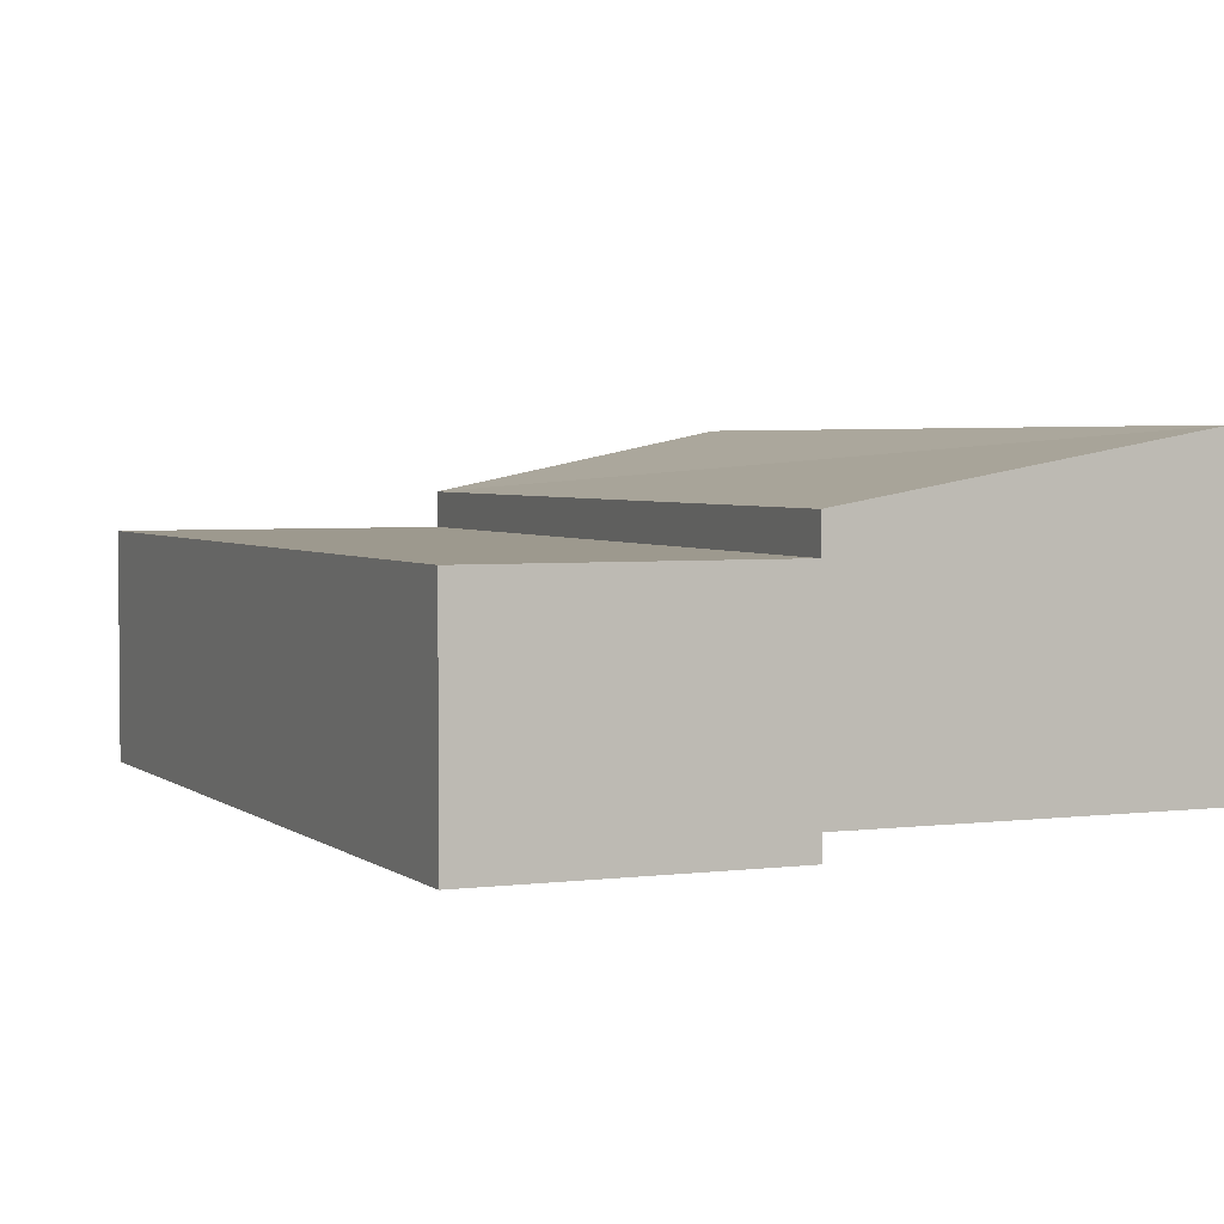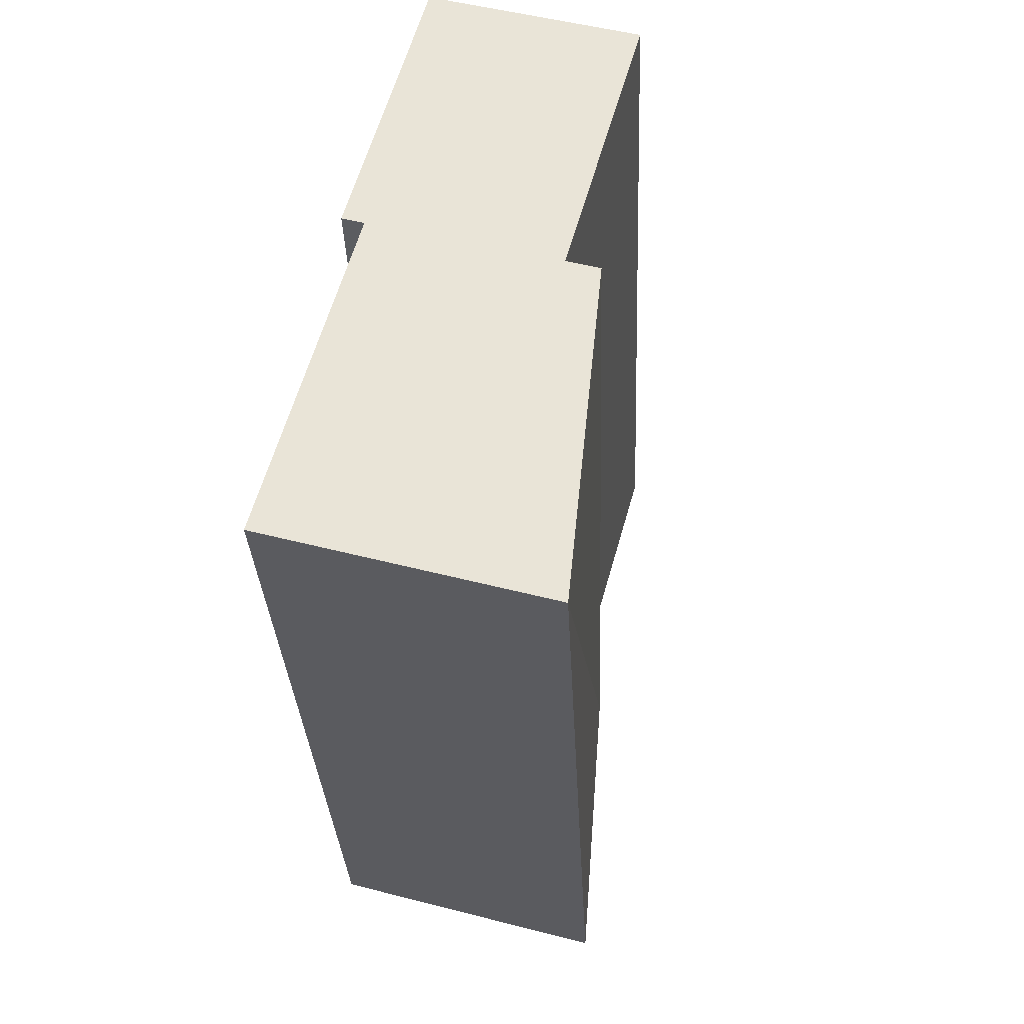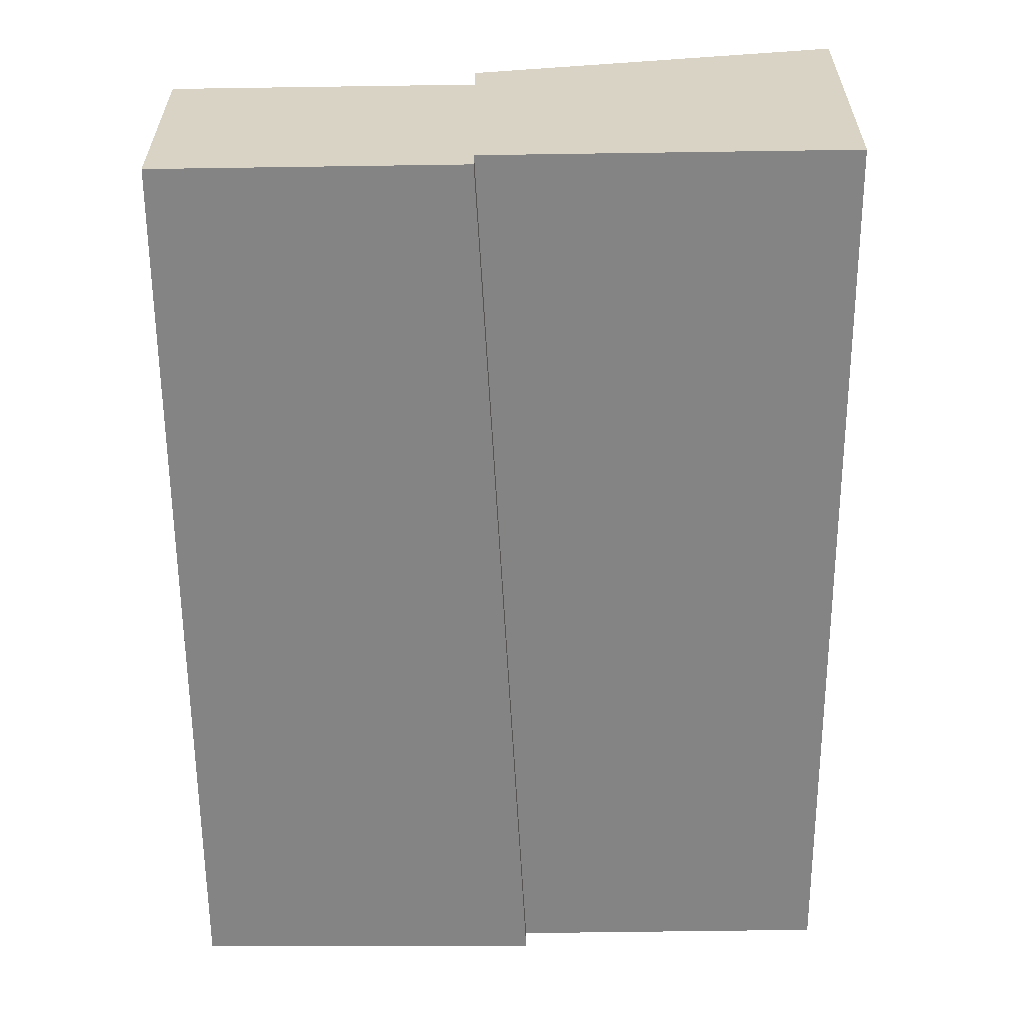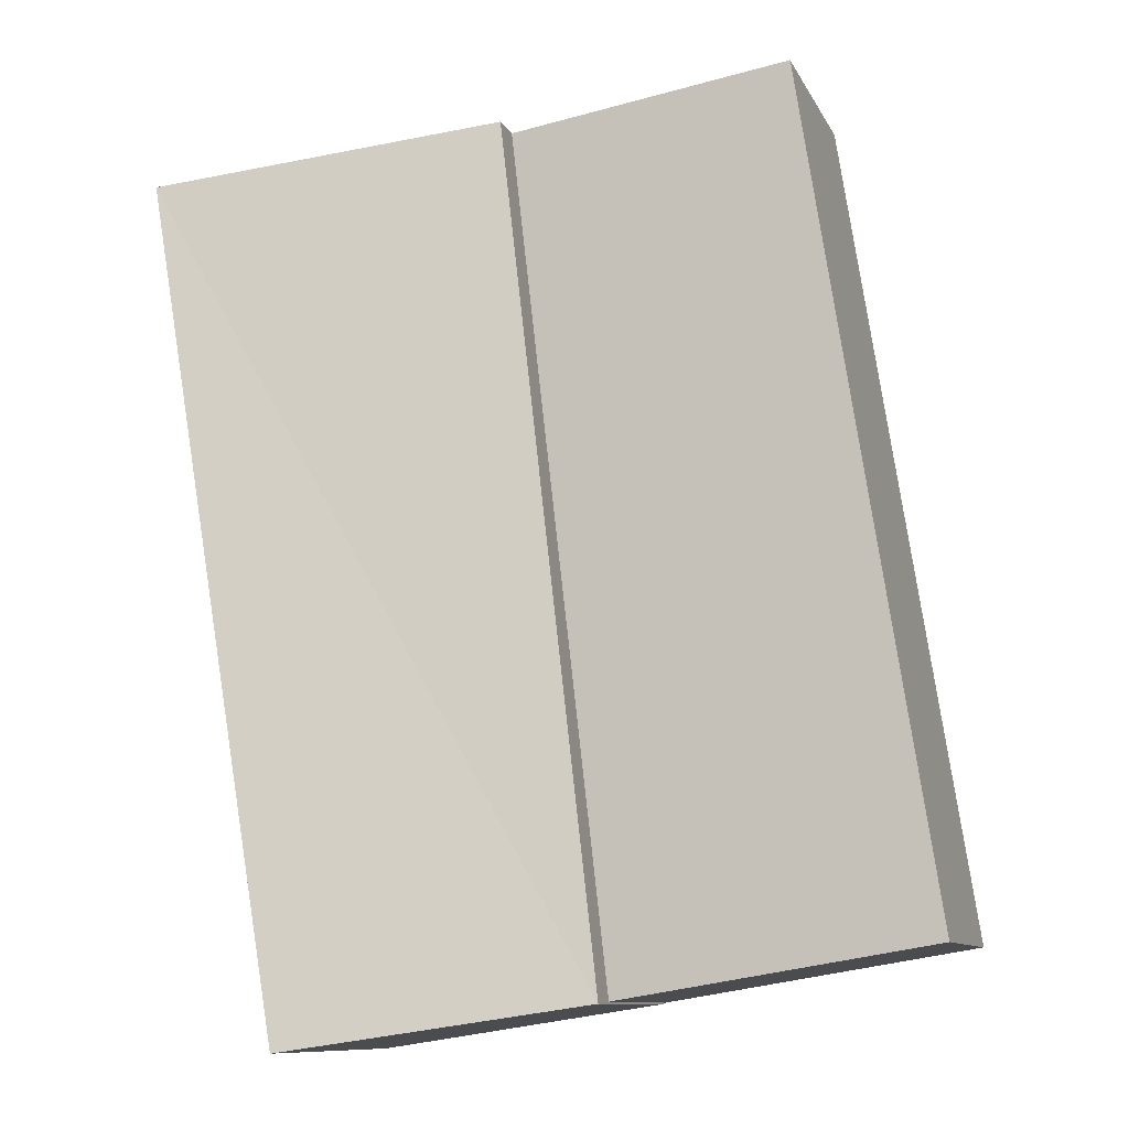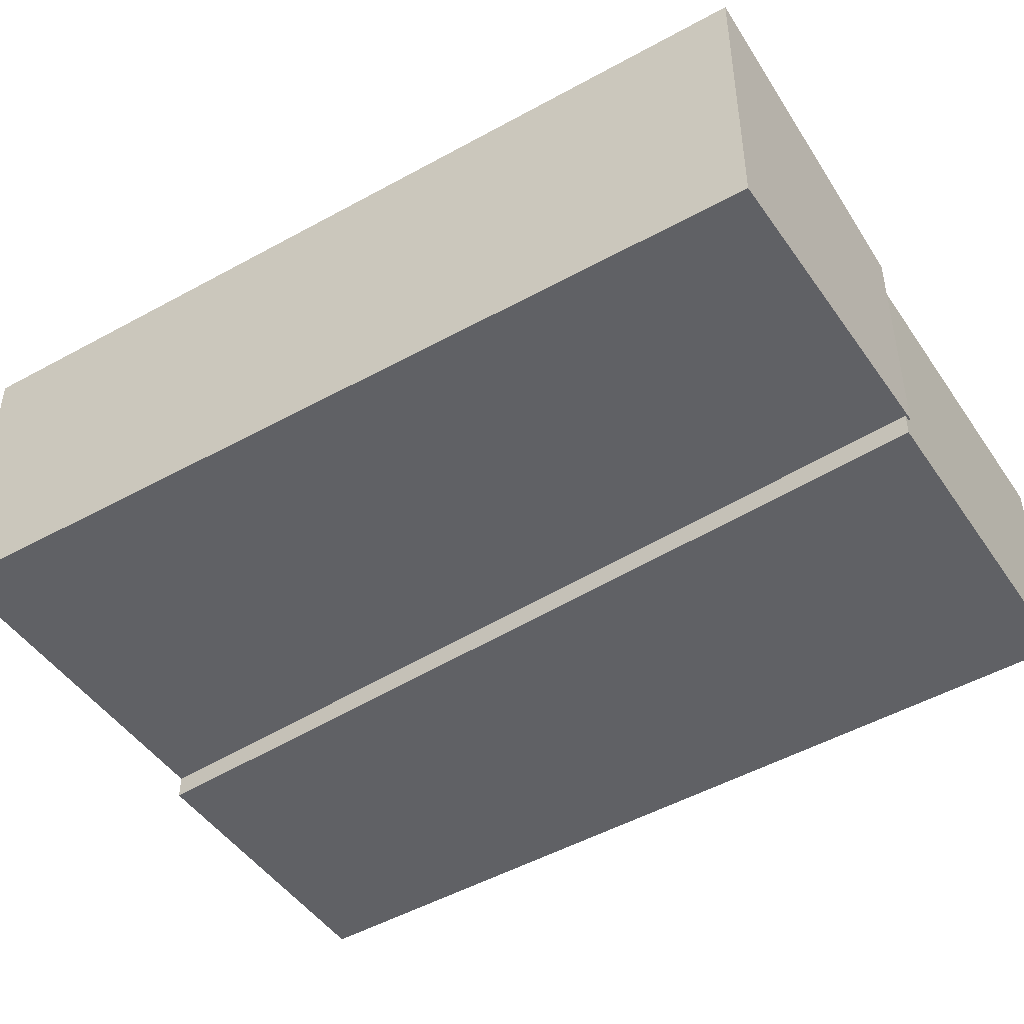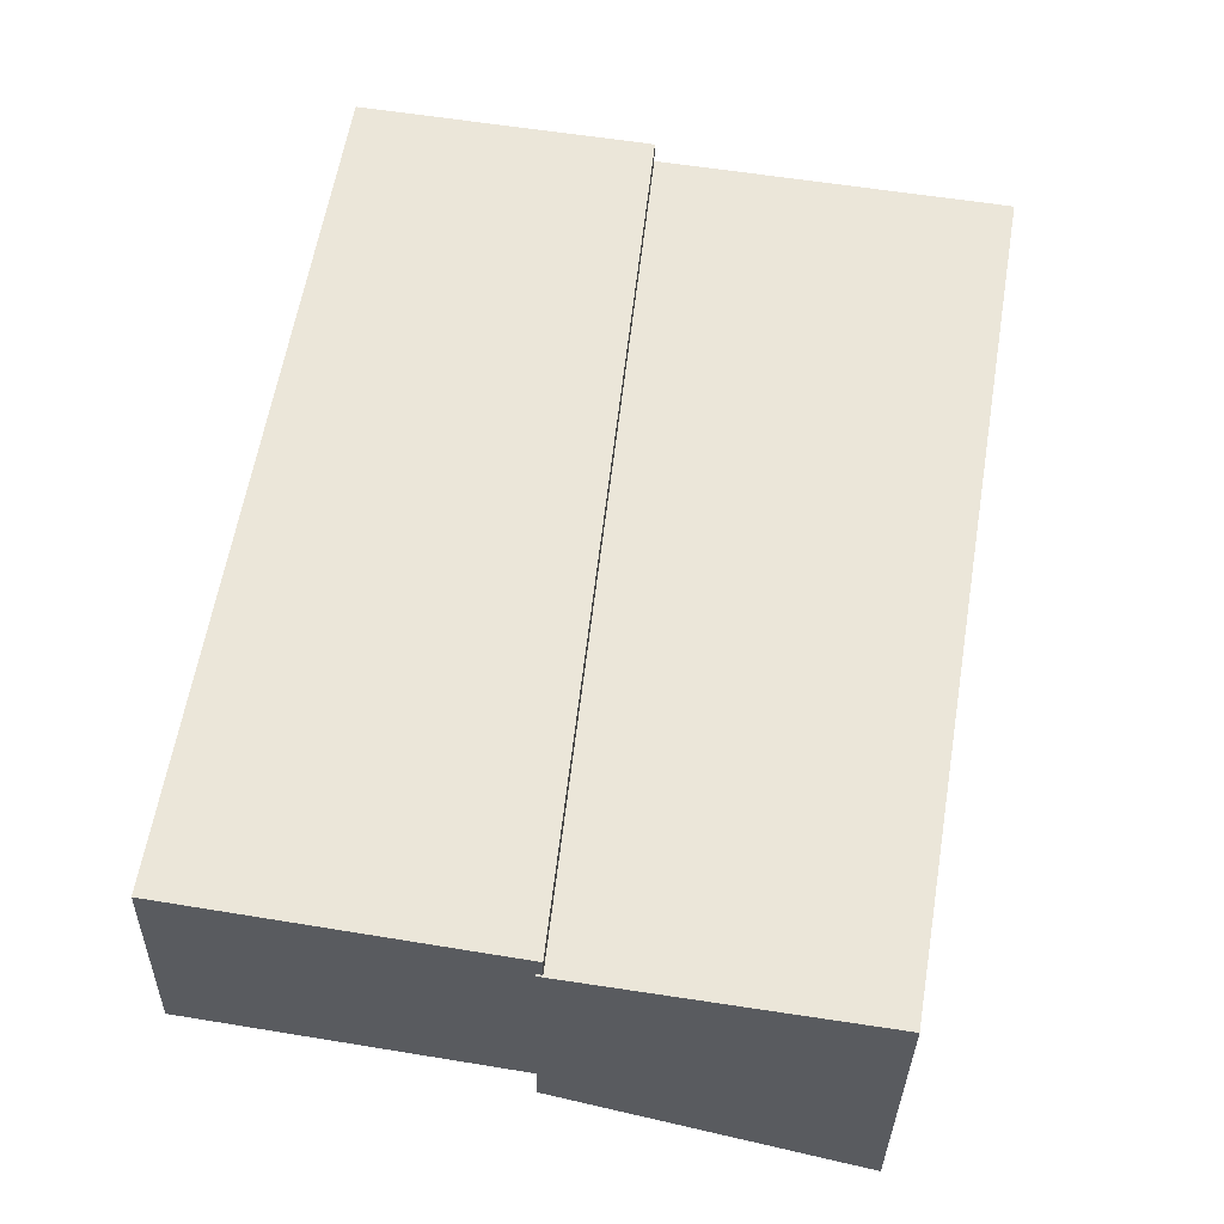
<metadata>
{"format":"obj","ext":"obj","renderer":"f3d","projection":"perspective","resolution":1024,"background":"white","views":[{"elev":3.3,"azim":-15.2,"up":"+Y"},{"elev":50.7,"azim":105.8,"up":"+Z"},{"elev":-61.5,"azim":9.5,"up":"+Y"},{"elev":-10.2,"azim":-162.5,"up":"+Z"},{"elev":-47.4,"azim":131.6,"up":"+Y"},{"elev":-33.1,"azim":-1.1,"up":"+Z"}]}
</metadata>
<code>
v  6.531 3.408 12.56
v  7.256e-05 3.408 -0.0001079
v  2.048 3.408 13.24
v  5.056 3.408 -0.834
v  4.958 3.952 -0.8491
v  11.88 4.896 11.75
v  9.624 4.896 -1.558
v  6.501 3.952 12.56
v  6.531 -7.689e-16 12.56
v  0 0 0
v  5.056 5.106e-17 -0.8339
v  2.048 -8.106e-16 13.24
v  6.501 0.36 12.56
v  9.624 0.36 -1.558
v  11.88 0.36 11.75
v  4.958 0.36 -0.849
g defaultobject
f 1 2 3
f 2 1 4
f 5 6 7
f 6 5 8
f 9 10 11
f 10 9 12
f 13 14 15
f 14 13 16
f 11 1 9
f 1 11 4
f 2 11 10
f 11 2 4
f 3 10 12
f 10 3 2
f 9 3 12
f 3 9 1
f 14 6 15
f 6 14 7
f 15 8 13
f 8 15 6
f 8 16 13
f 16 8 5
f 5 14 16
f 14 5 7

</code>
